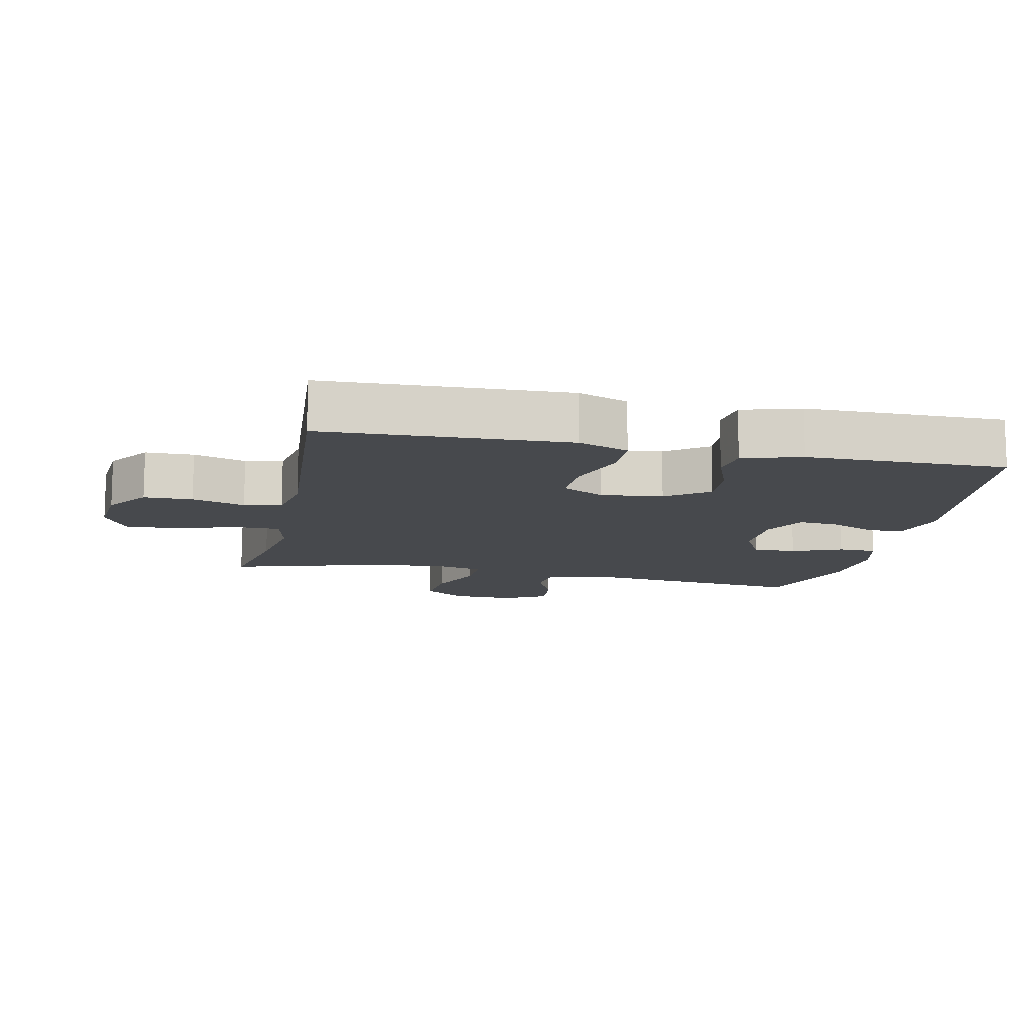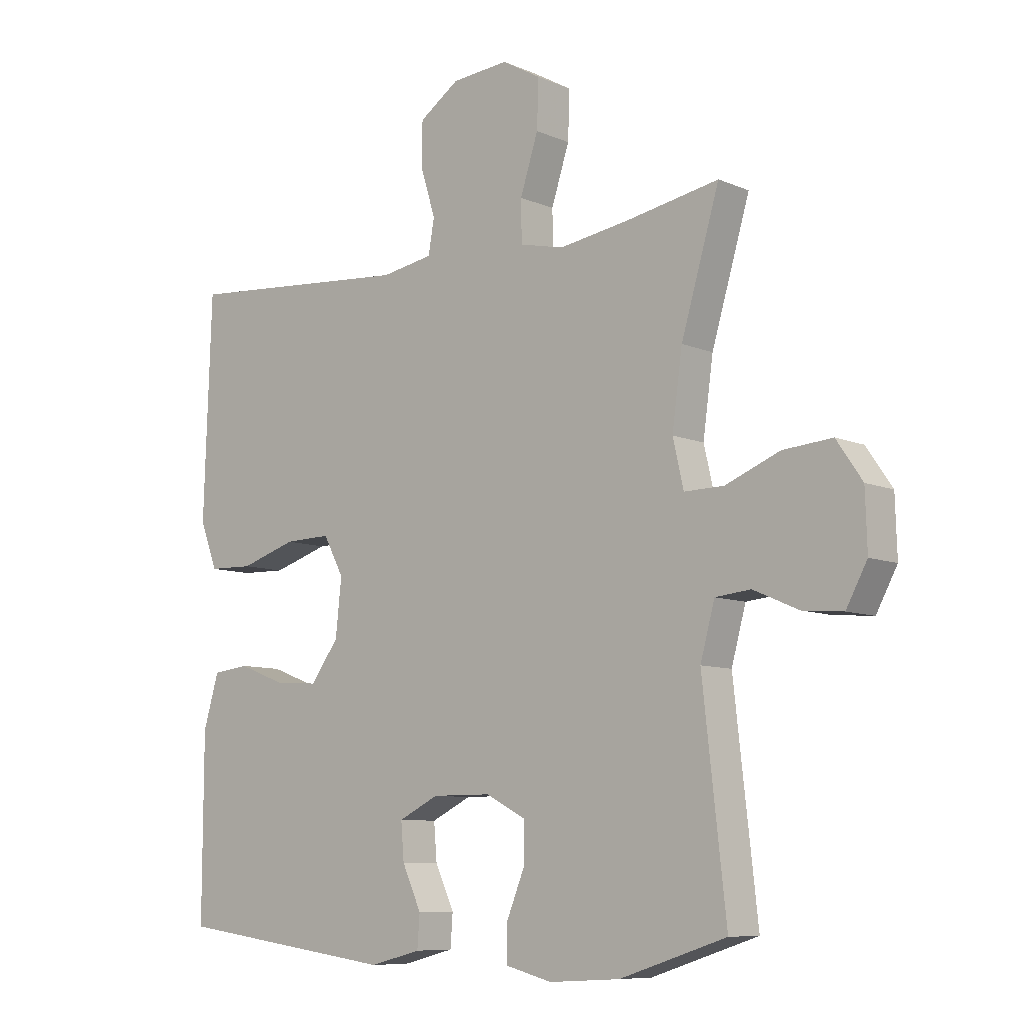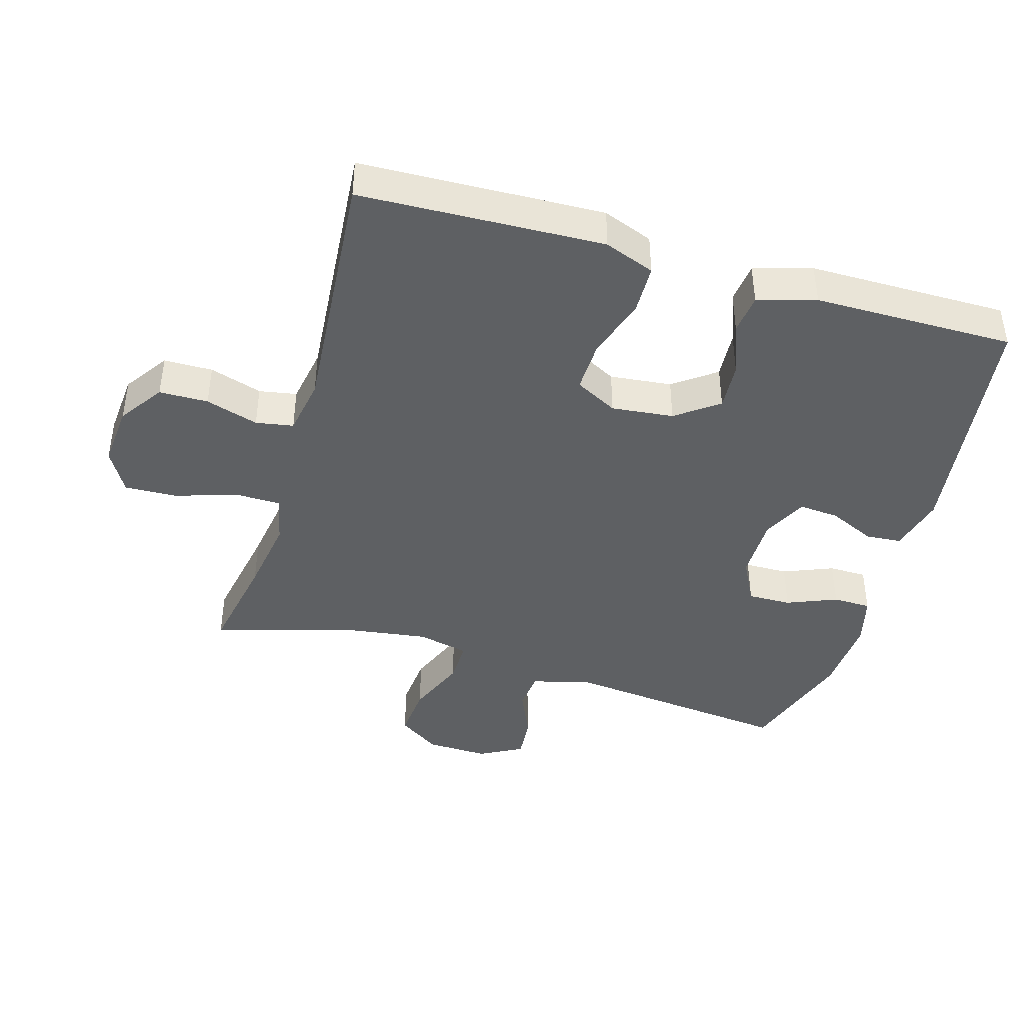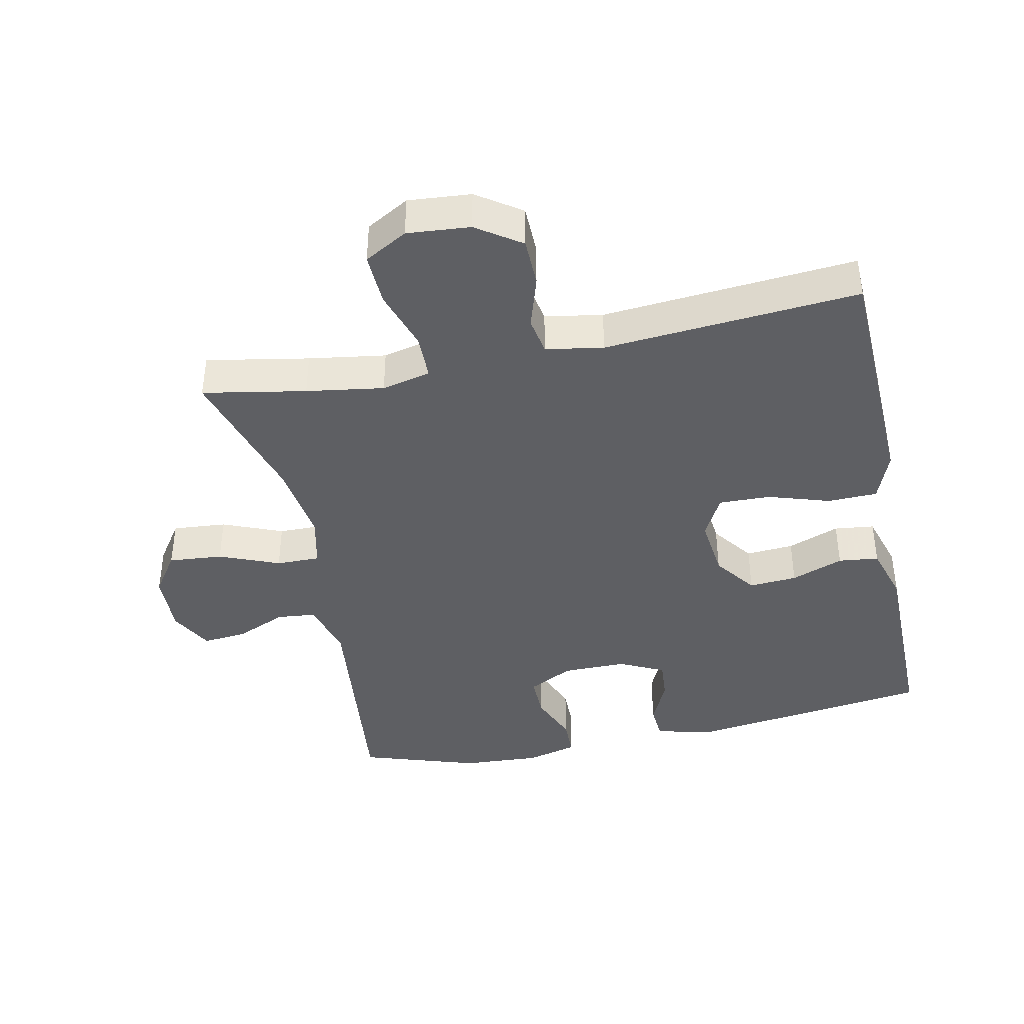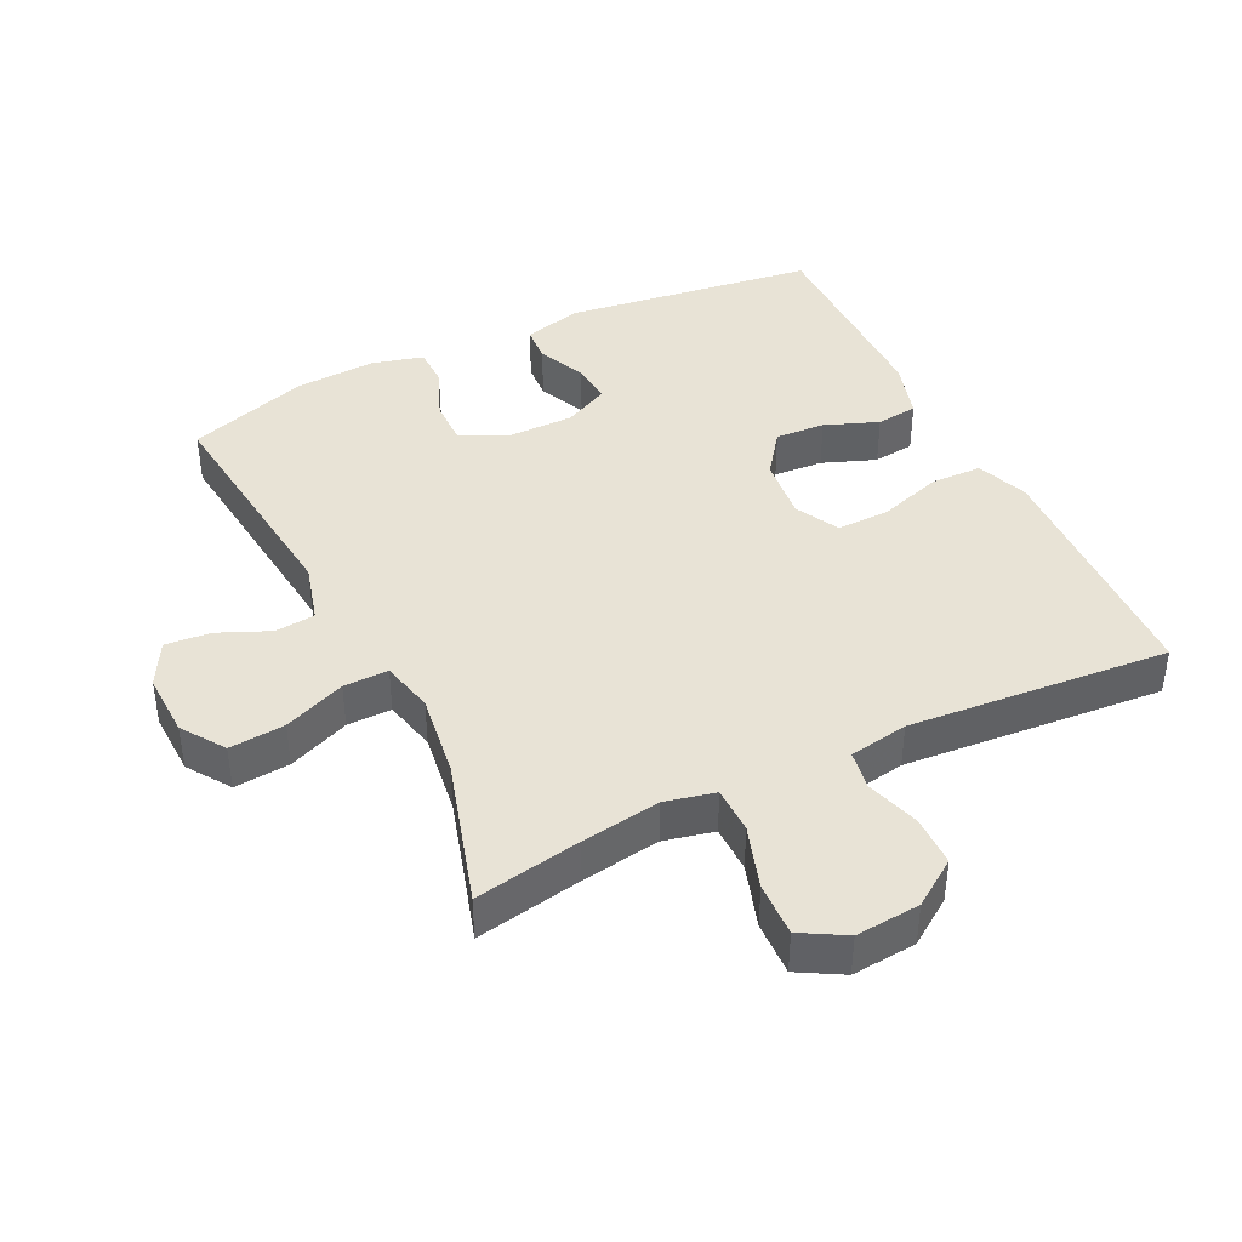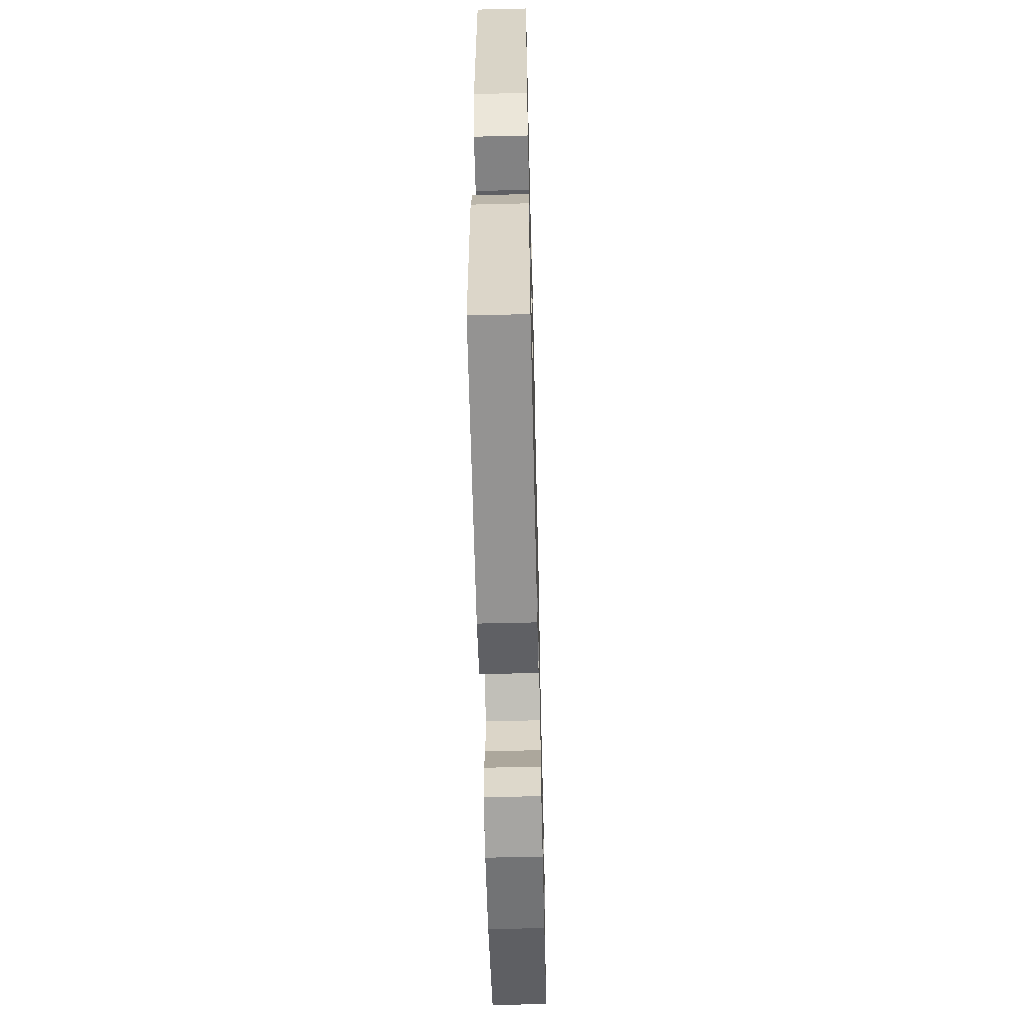
<metadata>
{"format":"obj","ext":"obj","renderer":"f3d","projection":"perspective","resolution":1024,"background":"white","views":[{"elev":-12.1,"azim":77.9,"up":"+Y"},{"elev":-8.5,"azim":-139.2,"up":"+Z"},{"elev":-42.3,"azim":73.7,"up":"+Y"},{"elev":-40.8,"azim":11.9,"up":"+Y"},{"elev":41.4,"azim":-26.0,"up":"+Y"},{"elev":-59.2,"azim":91.4,"up":"+Z"}]}
</metadata>
<code>
v 0.5 0.07 0.5
v 0.509 0.07 0.25
v 0.513 0.07 0.131
v 0.484 0.07 0.055
v 0.409 0.07 0.053
v 0.315 0.07 0.083
v 0.237 0.07 0.085
v 0.203 0.07 0.021
v 0.213 0.07 -0.073
v 0.26 0.07 -0.137
v 0.333 0.07 -0.132
v 0.412 0.07 -0.102
v 0.473 0.07 -0.109
v 0.499 0.07 -0.197
v 0.5 0.07 -0.5
v 0.129 0.07 -0.55
v 0.043 0.07 -0.528
v 0.039 0.07 -0.474
v 0.071 0.07 -0.404
v 0.076 0.07 -0.343
v 0.009 0.07 -0.31
v -0.089 0.07 -0.31
v -0.157 0.07 -0.345
v -0.156 0.07 -0.411
v -0.125 0.07 -0.487
v -0.126 0.07 -0.545
v -0.203 0.07 -0.565
v -0.322 0.07 -0.558
v -0.5 0.07 -0.5
v -0.461 0.07 -0.15
v -0.485 0.07 -0.062
v -0.544 0.07 -0.056
v -0.62 0.07 -0.089
v -0.687 0.07 -0.095
v -0.722 0.07 -0.03
v -0.719 0.07 0.065
v -0.676 0.07 0.128
v -0.594 0.07 0.121
v -0.503 0.07 0.084
v -0.437 0.07 0.083
v -0.419 0.07 0.161
v -0.436 0.07 0.284
v -0.5 0.07 0.5
v -0.344 0.07 0.471
v -0.227 0.07 0.453
v -0.153 0.07 0.47
v -0.152 0.07 0.539
v -0.182 0.07 0.632
v -0.185 0.07 0.712
v -0.12 0.07 0.749
v -0.025 0.07 0.741
v 0.042 0.07 0.695
v 0.043 0.07 0.621
v 0.018 0.07 0.541
v 0.028 0.07 0.484
v 0.115 0.07 0.469
v 0.5 0 0.5
v 0.509 0 0.25
v 0.513 0 0.131
v 0.484 0 0.055
v 0.409 0 0.053
v 0.315 0 0.083
v 0.237 0 0.085
v 0.203 0 0.021
v 0.213 0 -0.073
v 0.26 0 -0.137
v 0.333 0 -0.132
v 0.412 0 -0.102
v 0.473 0 -0.109
v 0.499 0 -0.197
v 0.5 0 -0.5
v 0.129 0 -0.55
v 0.043 0 -0.528
v 0.039 0 -0.474
v 0.071 0 -0.404
v 0.076 0 -0.343
v 0.009 0 -0.31
v -0.089 0 -0.31
v -0.157 0 -0.345
v -0.156 0 -0.411
v -0.125 0 -0.487
v -0.126 0 -0.545
v -0.203 0 -0.565
v -0.322 0 -0.558
v -0.5 0 -0.5
v -0.461 0 -0.15
v -0.485 0 -0.062
v -0.544 0 -0.056
v -0.62 0 -0.089
v -0.687 0 -0.095
v -0.722 0 -0.03
v -0.719 0 0.065
v -0.676 0 0.128
v -0.594 0 0.121
v -0.503 0 0.084
v -0.437 0 0.083
v -0.419 0 0.161
v -0.436 0 0.284
v -0.5 0 0.5
v -0.344 0 0.471
v -0.227 0 0.453
v -0.153 0 0.47
v -0.152 0 0.539
v -0.182 0 0.632
v -0.185 0 0.712
v -0.12 0 0.749
v -0.025 0 0.741
v 0.042 0 0.695
v 0.043 0 0.621
v 0.018 0 0.541
v 0.028 0 0.484
v 0.115 0 0.469
f 51 52 53 54
f 51 54 55
f 50 51 55
f 47 48 49 50
f 46 47 50 55
f 45 46 55 56
f 42 43 44
f 41 42 44 45
f 40 41 45 56
f 36 37 38 39
f 36 39 40
f 35 36 40
f 32 33 34 35
f 31 32 35 40
f 30 31 40 56
f 24 25 26 27
f 23 24 27 28
f 16 17 18 19
f 16 19 20
f 15 16 20
f 14 15 20 21
f 11 12 13 14
f 10 11 14 21
f 3 4 5 6
f 3 6 7
f 2 3 7
f 1 2 7
f 56 1 7
f 30 56 7 8
f 23 28 29 30
f 22 23 30 8
f 9 10 21 22
f 8 9 22
f 110 109 108 107
f 111 110 107
f 111 107 106
f 106 105 104 103
f 111 106 103 102
f 112 111 102 101
f 100 99 98
f 101 100 98 97
f 112 101 97 96
f 95 94 93 92
f 96 95 92
f 96 92 91
f 91 90 89 88
f 96 91 88 87
f 112 96 87 86
f 83 82 81 80
f 84 83 80 79
f 75 74 73 72
f 76 75 72
f 76 72 71
f 77 76 71 70
f 70 69 68 67
f 77 70 67 66
f 62 61 60 59
f 63 62 59
f 63 59 58
f 63 58 57
f 63 57 112
f 64 63 112 86
f 86 85 84 79
f 64 86 79 78
f 78 77 66 65
f 78 65 64
f 1 57 58 2
f 2 58 59 3
f 3 59 60 4
f 4 60 61 5
f 5 61 62 6
f 6 62 63 7
f 7 63 64 8
f 8 64 65 9
f 9 65 66 10
f 10 66 67 11
f 11 67 68 12
f 12 68 69 13
f 13 69 70 14
f 14 70 71 15
f 15 71 72 16
f 16 72 73 17
f 17 73 74 18
f 18 74 75 19
f 19 75 76 20
f 20 76 77 21
f 21 77 78 22
f 22 78 79 23
f 23 79 80 24
f 24 80 81 25
f 25 81 82 26
f 26 82 83 27
f 27 83 84 28
f 28 84 85 29
f 29 85 86 30
f 30 86 87 31
f 31 87 88 32
f 32 88 89 33
f 33 89 90 34
f 34 90 91 35
f 35 91 92 36
f 36 92 93 37
f 37 93 94 38
f 38 94 95 39
f 39 95 96 40
f 40 96 97 41
f 41 97 98 42
f 42 98 99 43
f 43 99 100 44
f 44 100 101 45
f 45 101 102 46
f 46 102 103 47
f 47 103 104 48
f 48 104 105 49
f 49 105 106 50
f 50 106 107 51
f 51 107 108 52
f 52 108 109 53
f 53 109 110 54
f 54 110 111 55
f 55 111 112 56
f 56 112 57 1

</code>
